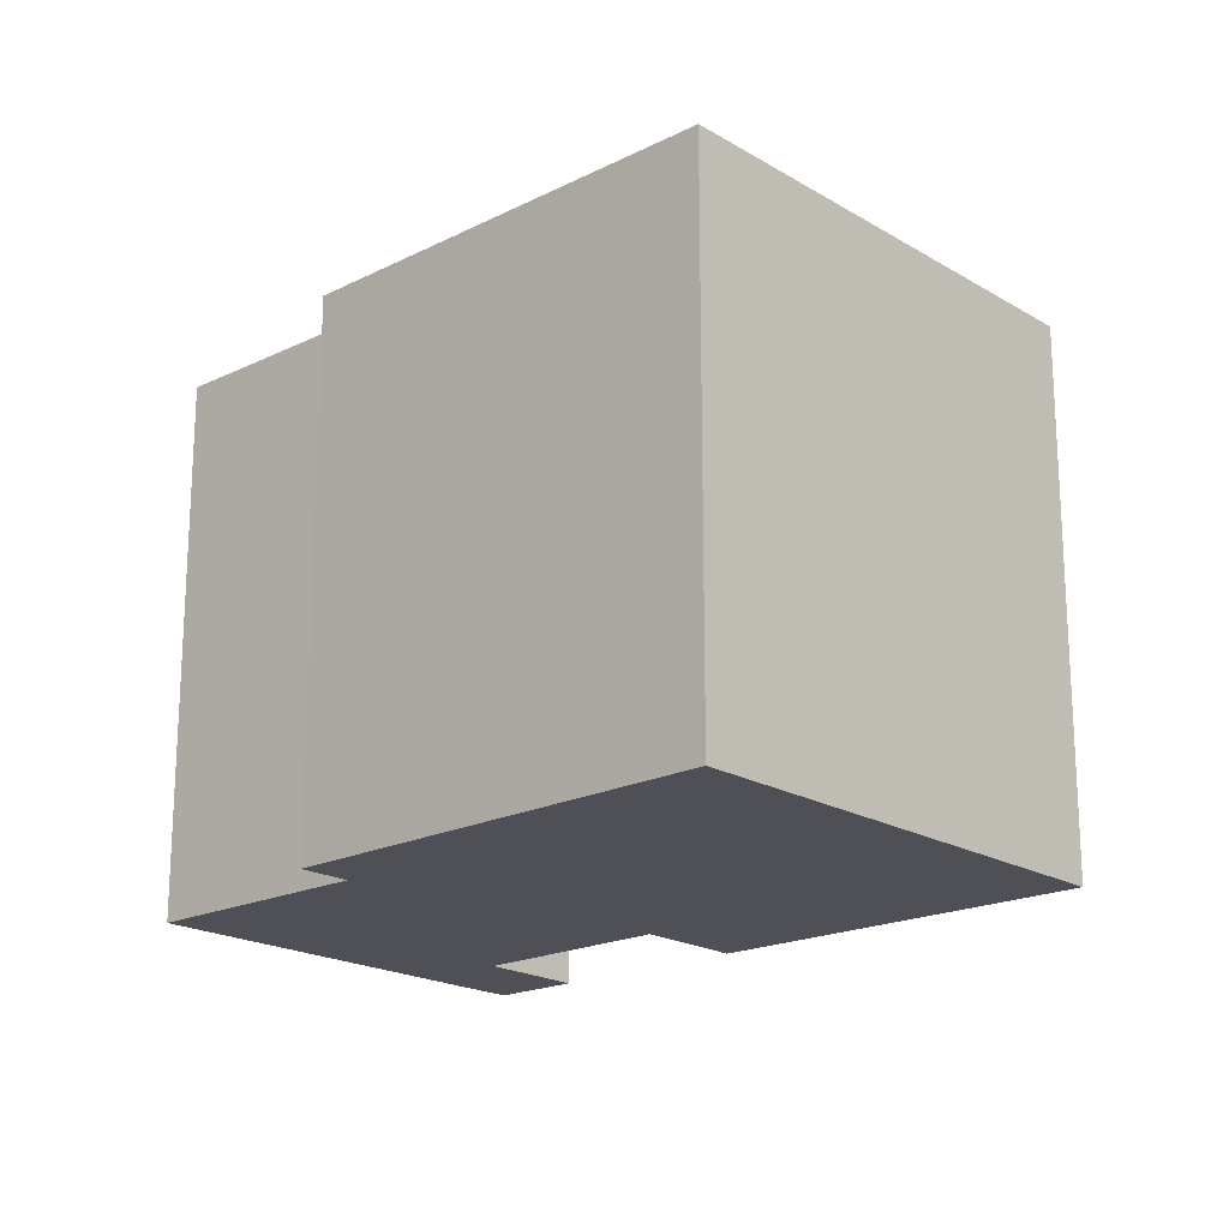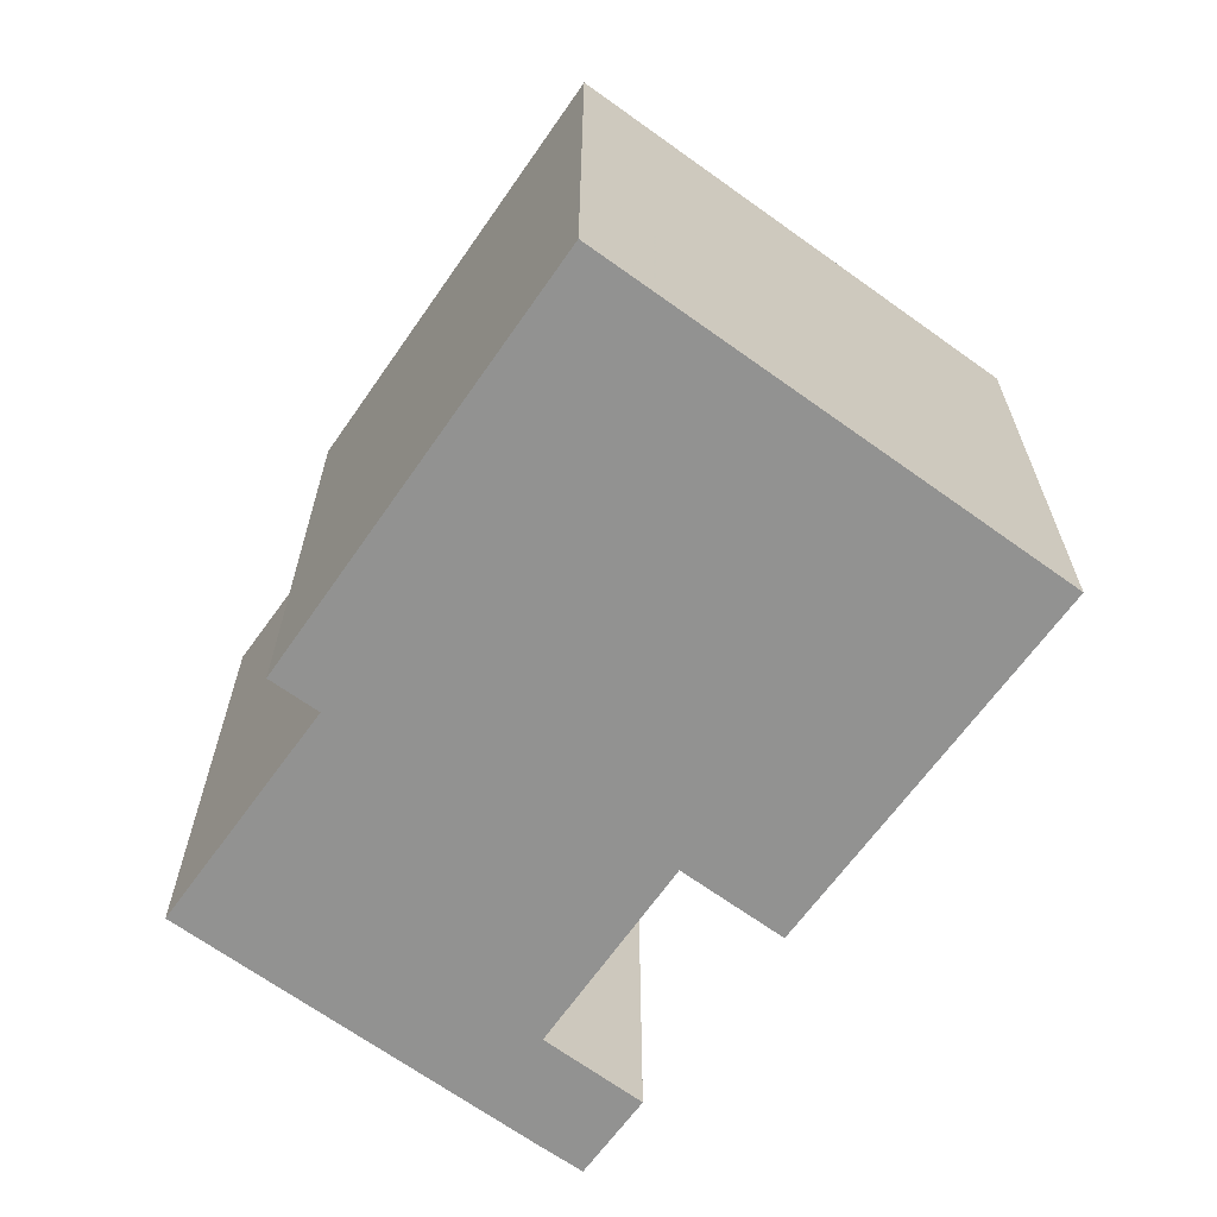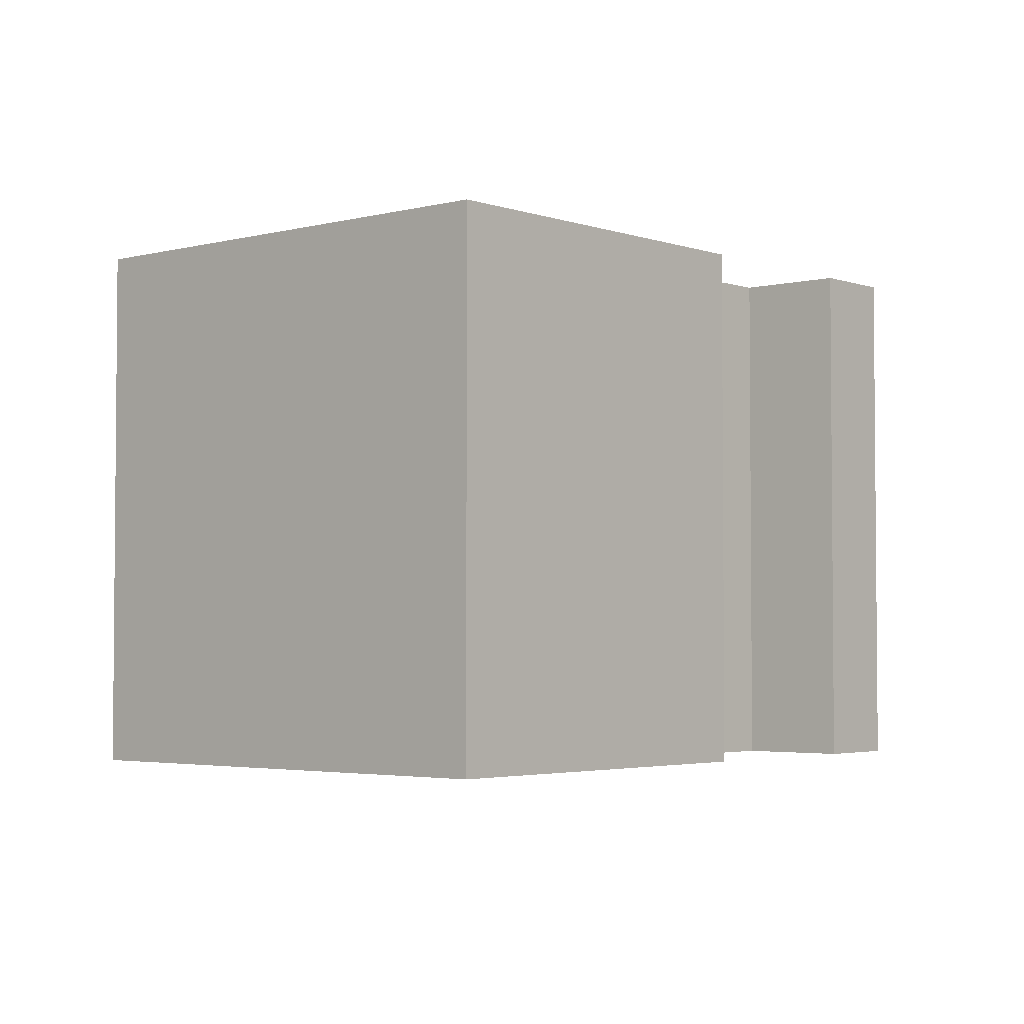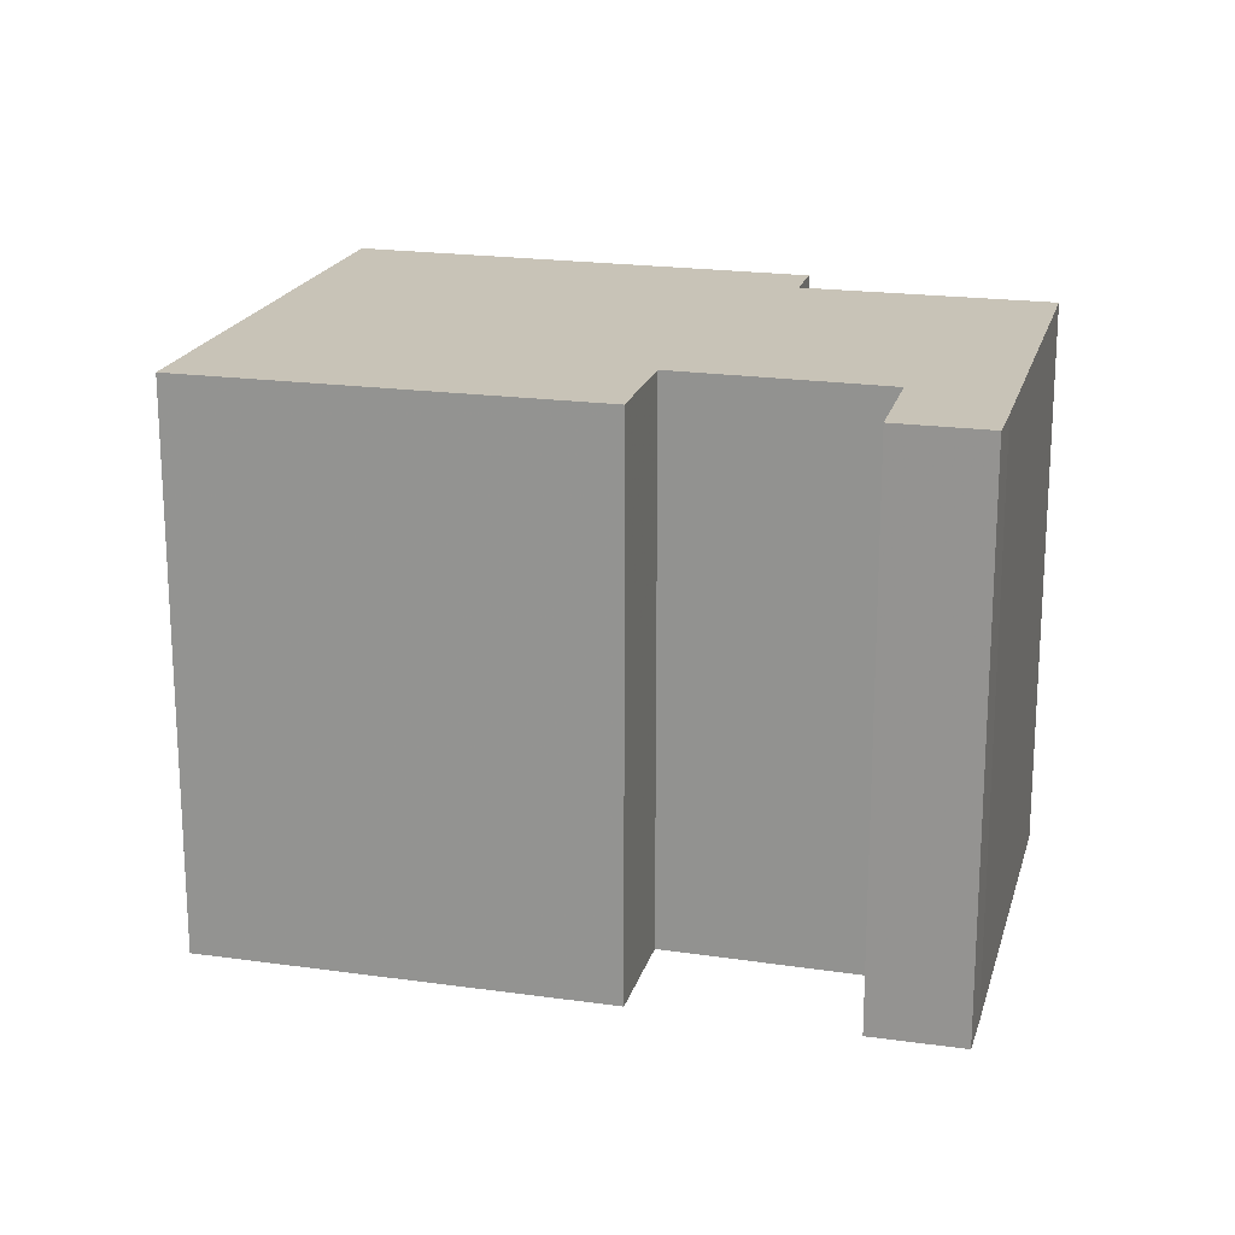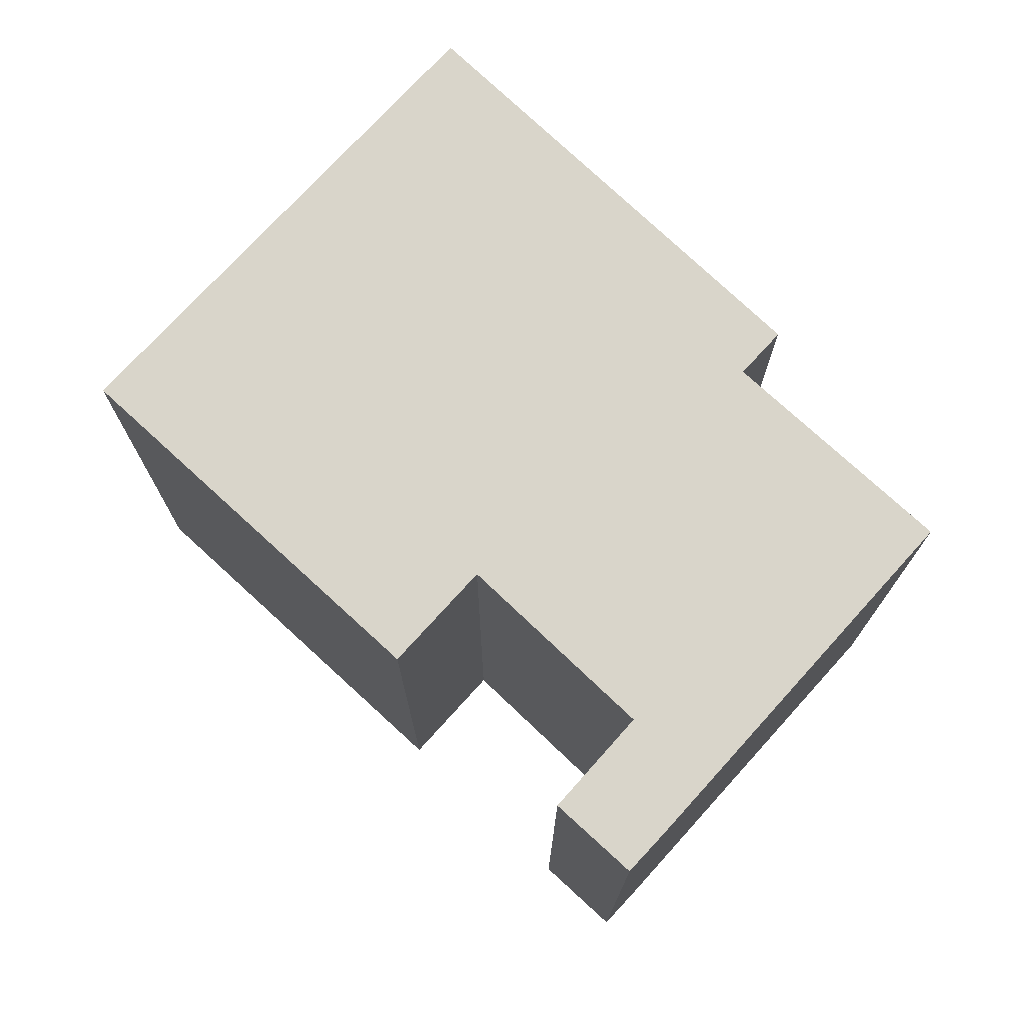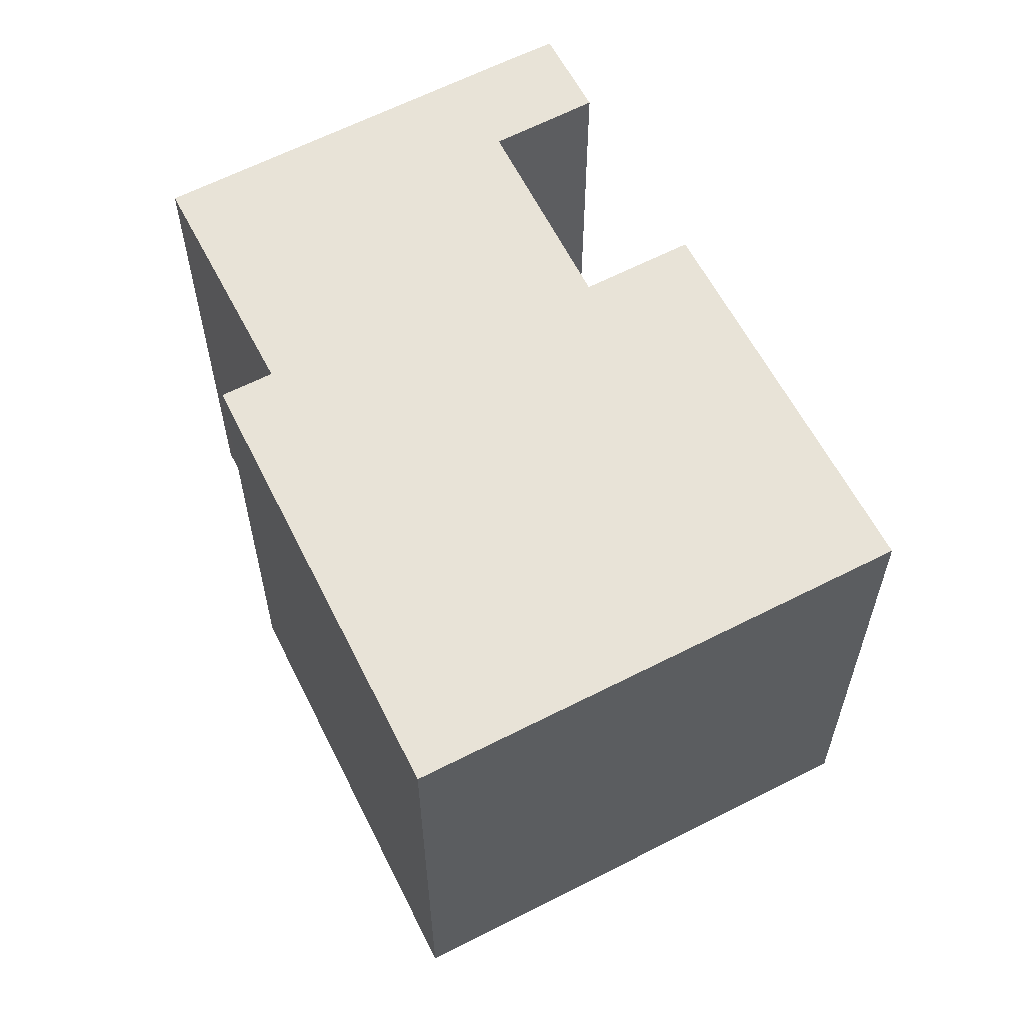
<metadata>
{"format":"obj","ext":"obj","renderer":"f3d","projection":"perspective","resolution":1024,"background":"white","views":[{"elev":-19.4,"azim":-94.2,"up":"+Y"},{"elev":-66.2,"azim":-82.1,"up":"+Y"},{"elev":-3.2,"azim":-5.1,"up":"+Y"},{"elev":19.7,"azim":58.4,"up":"+Y"},{"elev":74.7,"azim":86.3,"up":"+Y"},{"elev":61.5,"azim":-73.7,"up":"+Y"}]}
</metadata>
<code>
g default
v -8.214 0 6.994
v -13.8 0 1.168
v -3.006 0 -8.773
v -1.814 0 -7.529
v 3.847 0 -12.93
v 12.71 0 -3.814
v 13.8 0 -2.658
v 11.68 0 -0.6227
v 9.194 0 -3.147
v 4.293 0 1.379
v 6.839 0 4.003
v -2.509 0 12.94
v -8.214 17.24 6.994
v -13.8 17.24 1.168
v -3.006 17.24 -8.773
v -1.814 17.24 -7.529
v 3.847 17.24 -12.93
v 12.71 17.24 -3.814
v 13.8 17.24 -2.658
v 11.68 17.24 -0.6227
v 9.194 17.24 -3.147
v 4.293 17.24 1.379
v 6.839 17.24 4.003
v -2.509 17.24 12.94
f 12 1 11
f 11 1 10
f 2 10 1
f 10 2 9
f 9 2 6
f 6 2 4
f 3 4 2
f 6 4 5
f 9 7 8
f 7 9 6
f 23 13 24
f 22 13 23
f 13 22 14
f 21 14 22
f 18 14 21
f 16 14 18
f 14 16 15
f 17 16 18
f 20 19 21
f 18 21 19
f 1 12 24
f 24 13 1
f 12 11 23
f 23 24 12
f 11 10 22
f 22 23 11
f 2 1 13
f 13 14 2
f 10 9 21
f 21 22 10
f 4 3 15
f 15 16 4
f 3 2 14
f 14 15 3
f 5 4 16
f 16 17 5
f 6 5 17
f 17 18 6
f 8 7 19
f 19 20 8
f 9 8 20
f 20 21 9
f 7 6 18
f 18 19 7

</code>
